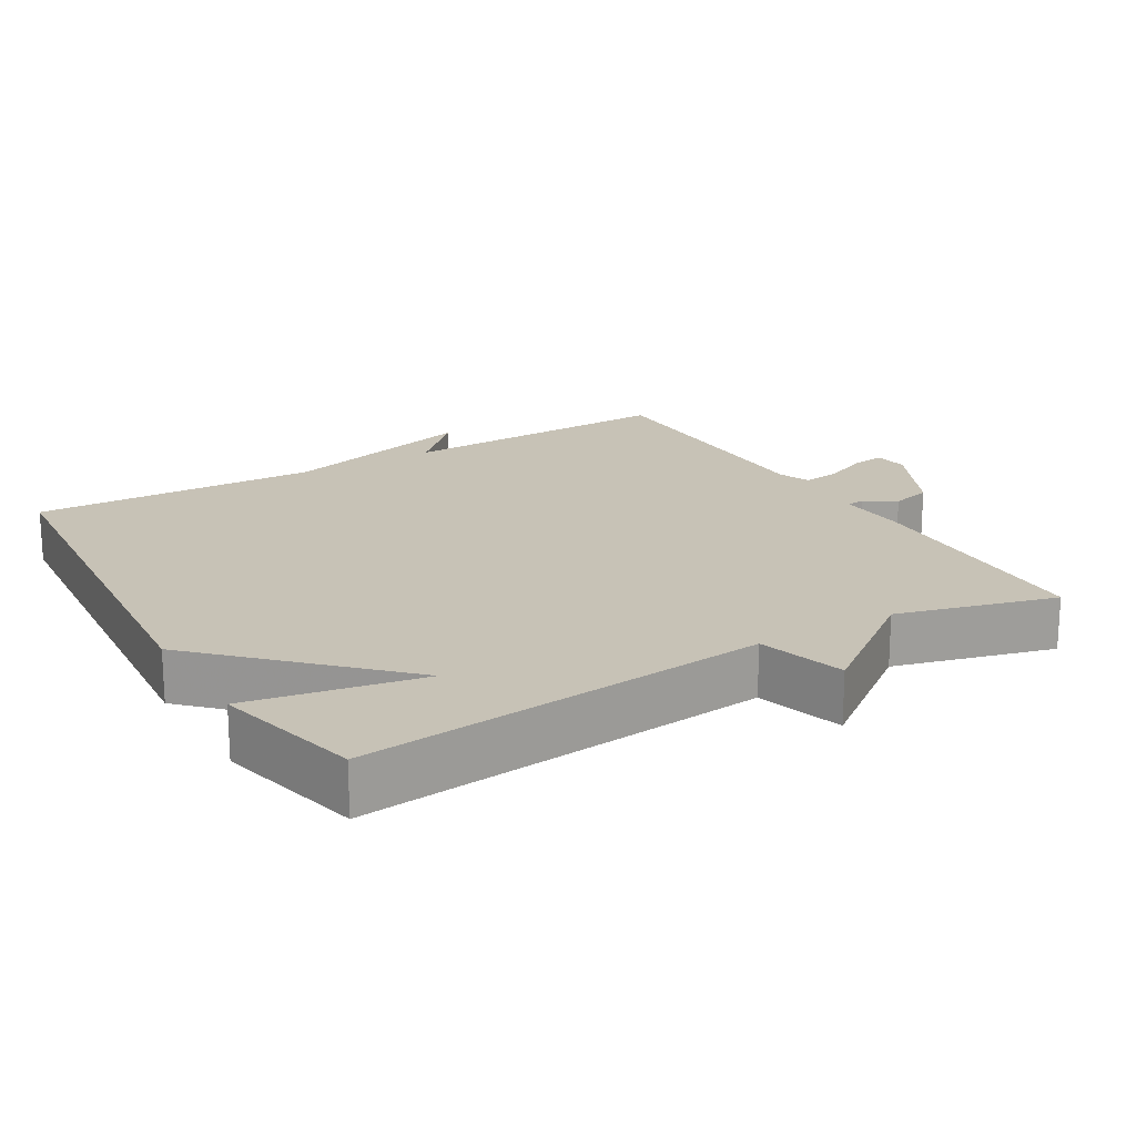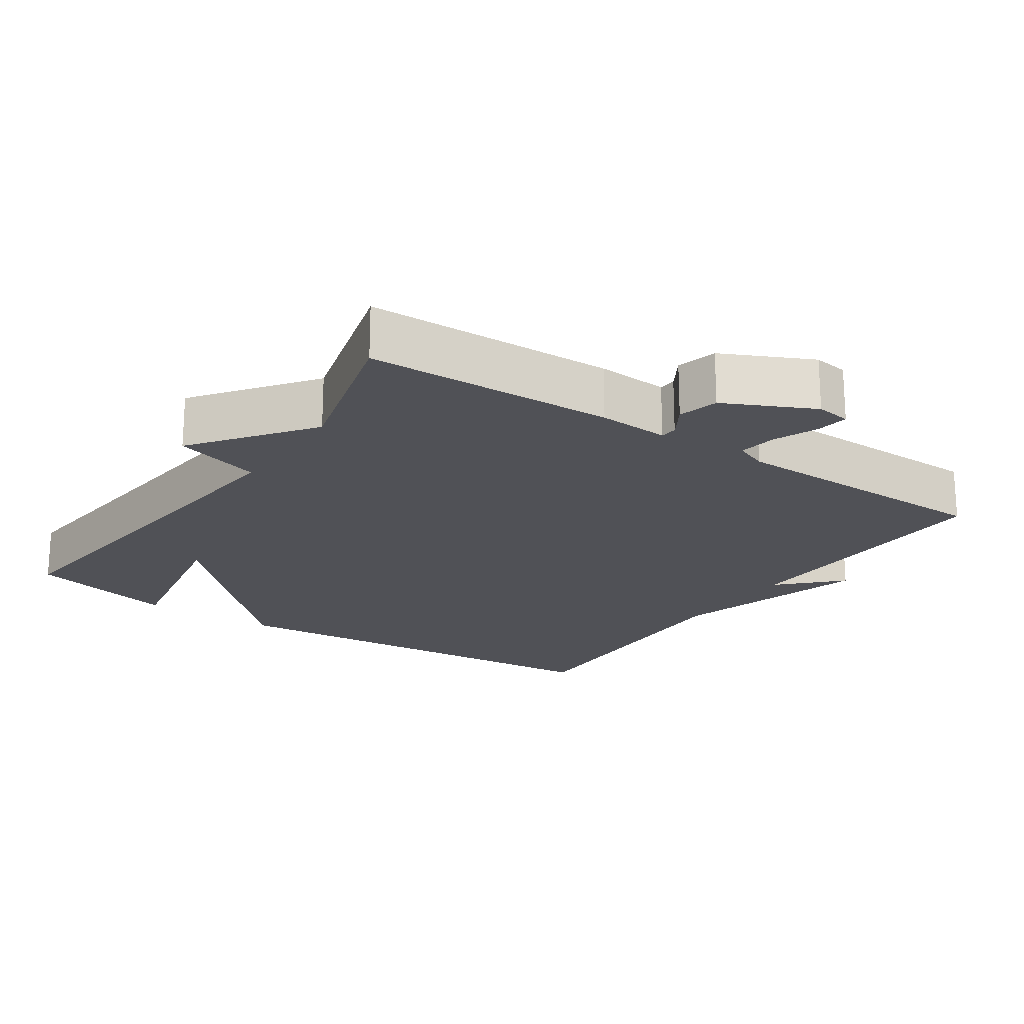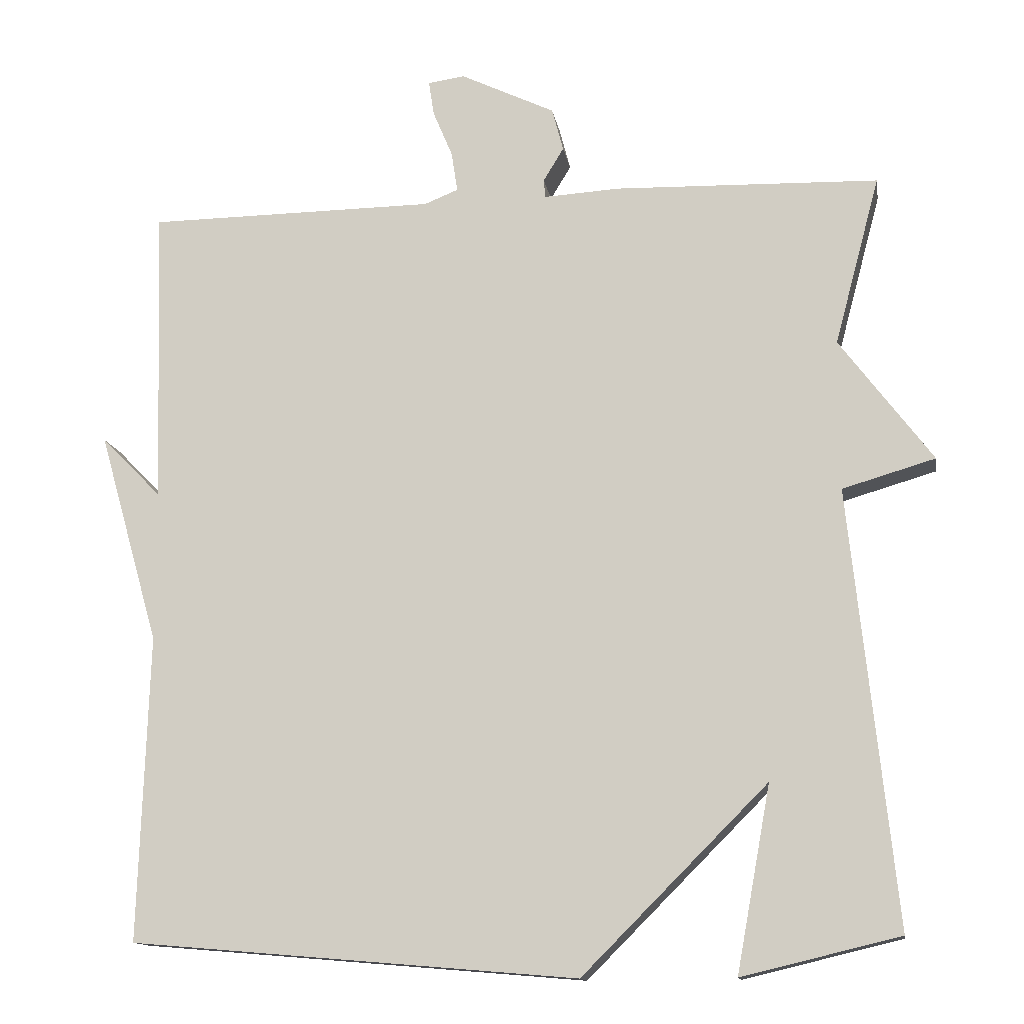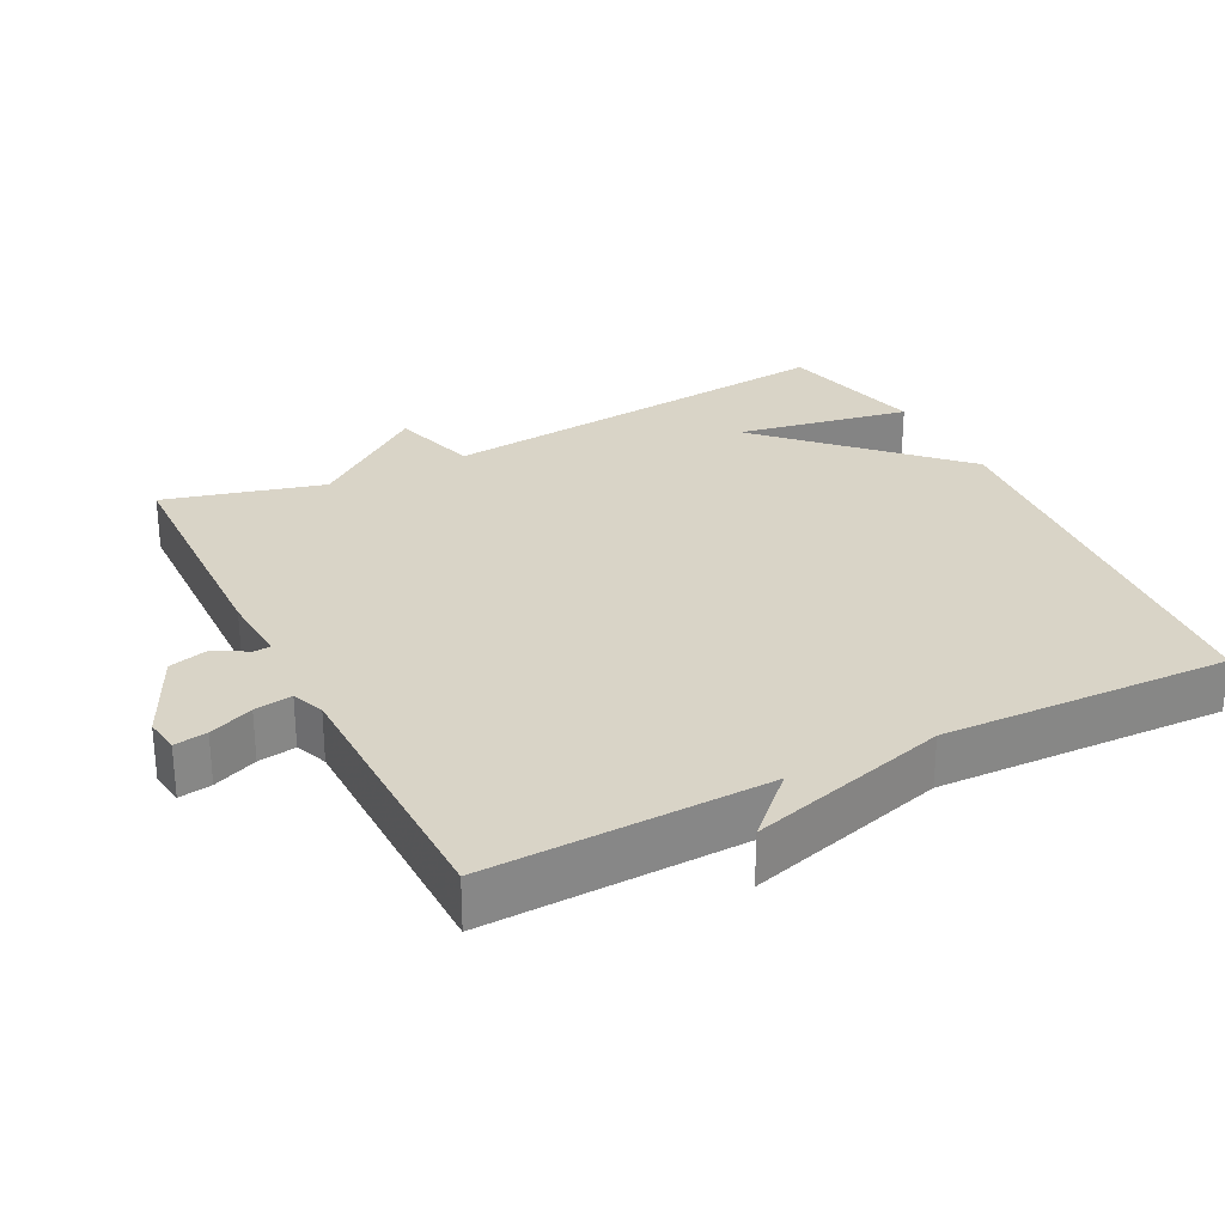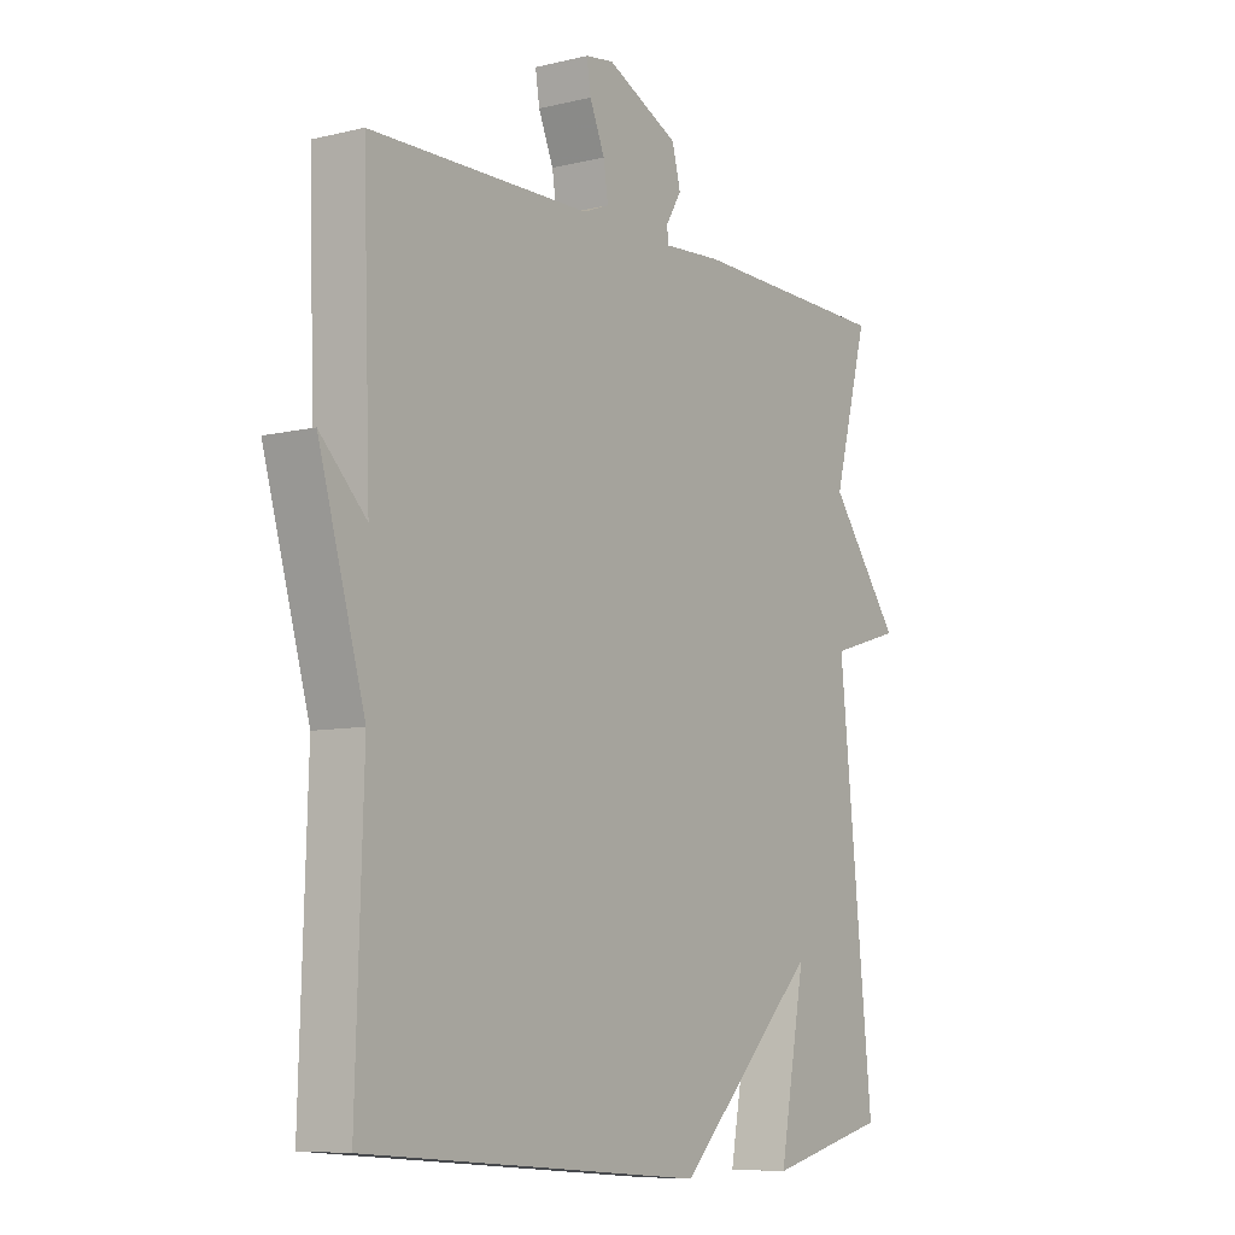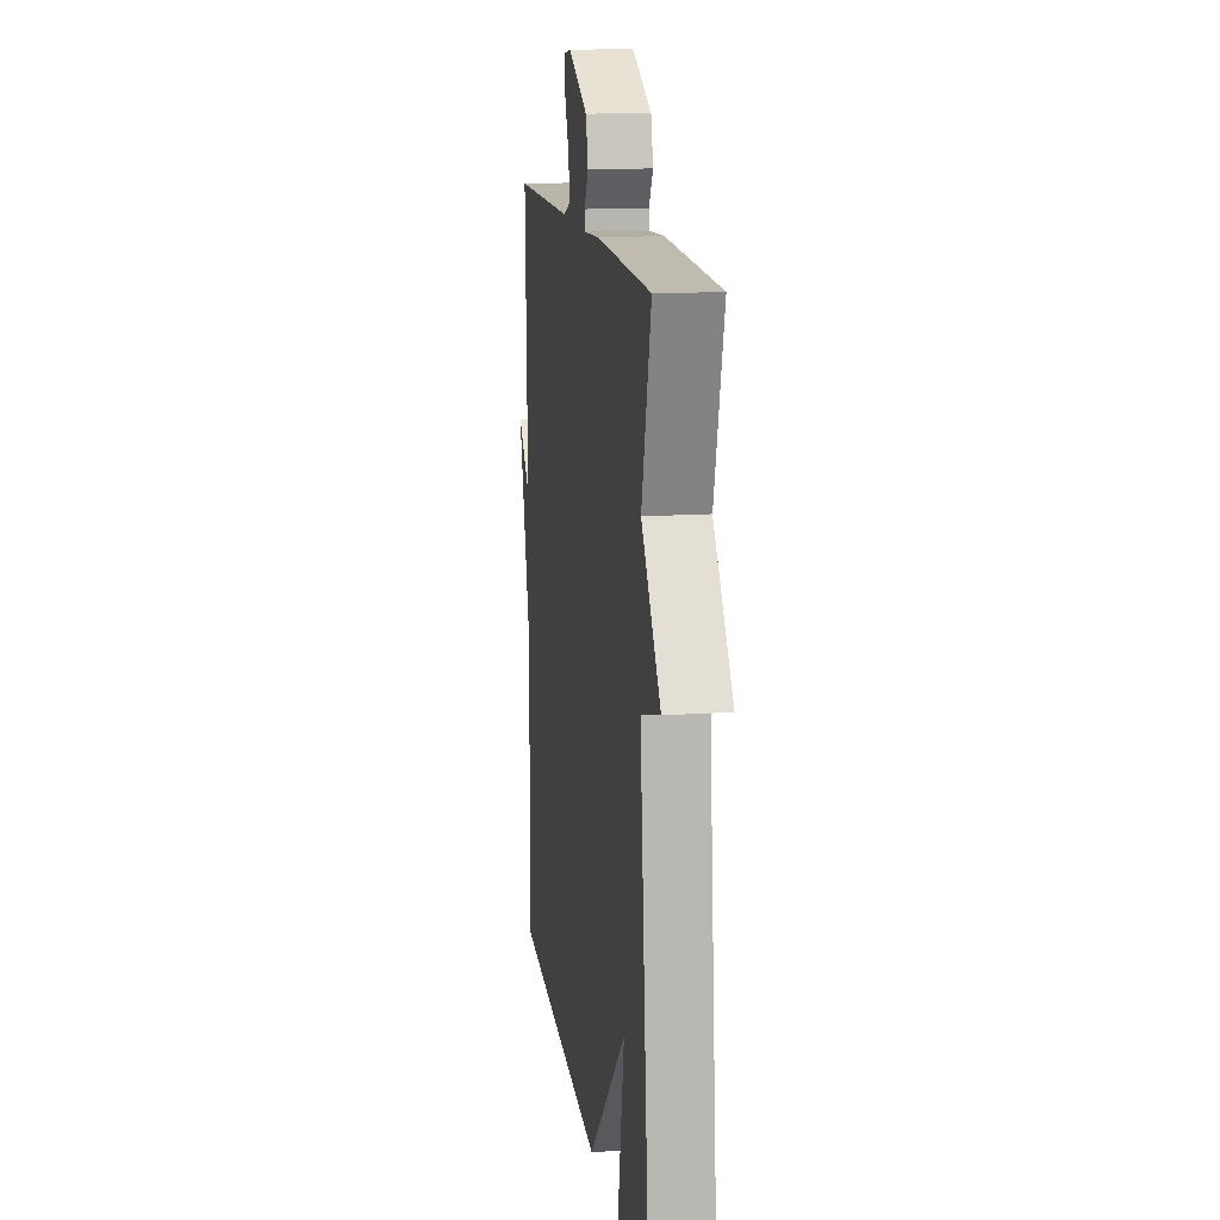
<metadata>
{"format":"obj","ext":"obj","renderer":"f3d","projection":"perspective","resolution":1024,"background":"white","views":[{"elev":19.2,"azim":-120.6,"up":"+Y"},{"elev":-20.3,"azim":-34.1,"up":"+Y"},{"elev":-13.3,"azim":-170.7,"up":"+Z"},{"elev":28.4,"azim":63.0,"up":"+Y"},{"elev":-7.9,"azim":124.1,"up":"+Z"},{"elev":14.3,"azim":-98.4,"up":"+Z"}]}
</metadata>
<code>
v -0.5 0.07 -0.5
v -0.44 0.07 0.076
v -0.563 0.07 0.112
v -0.44 0.07 0.276
v -0.5 0.07 0.5
v -0.15 0.07 0.51
v -0.05 0.07 0.504
v -0.048 0.07 0.528
v -0.075 0.07 0.573
v -0.06 0.07 0.63
v 0.065 0.07 0.69
v 0.114 0.07 0.683
v 0.107 0.07 0.637
v 0.081 0.07 0.575
v 0.073 0.07 0.522
v 0.118 0.07 0.504
v 0.5 0.07 0.5
v 0.487 0.07 0.105
v 0.567 0.07 0.186
v 0.487 0.07 -0.095
v 0.5 0.07 -0.5
v -0.091 0.07 -0.55
v -0.336 0.07 -0.305
v -0.291 0.07 -0.55
v -0.5 0 -0.5
v -0.44 0 0.076
v -0.563 0 0.112
v -0.44 0 0.276
v -0.5 0 0.5
v -0.15 0 0.51
v -0.05 0 0.504
v -0.048 0 0.528
v -0.075 0 0.573
v -0.06 0 0.63
v 0.065 0 0.69
v 0.114 0 0.683
v 0.107 0 0.637
v 0.081 0 0.575
v 0.073 0 0.522
v 0.118 0 0.504
v 0.5 0 0.5
v 0.487 0 0.105
v 0.567 0 0.186
v 0.487 0 -0.095
v 0.5 0 -0.5
v -0.091 0 -0.55
v -0.336 0 -0.305
v -0.291 0 -0.55
f 23 24 1 2
f 22 23 2
f 21 22 2
f 20 21 2
f 18 19 20
f 2 3 4
f 20 2 4
f 18 20 4
f 18 4 5
f 17 18 5
f 16 17 5
f 12 13 14
f 11 12 14
f 10 11 14
f 9 10 14
f 8 9 14
f 7 8 14 15
f 5 6 7
f 16 5 7
f 7 15 16
f 26 25 48 47
f 26 47 46
f 26 46 45
f 26 45 44
f 44 43 42
f 28 27 26
f 28 26 44
f 28 44 42
f 29 28 42
f 29 42 41
f 29 41 40
f 38 37 36
f 38 36 35
f 38 35 34
f 38 34 33
f 38 33 32
f 39 38 32 31
f 31 30 29
f 31 29 40
f 40 39 31
f 1 25 26 2
f 2 26 27 3
f 3 27 28 4
f 4 28 29 5
f 5 29 30 6
f 6 30 31 7
f 7 31 32 8
f 8 32 33 9
f 9 33 34 10
f 10 34 35 11
f 11 35 36 12
f 12 36 37 13
f 13 37 38 14
f 14 38 39 15
f 15 39 40 16
f 16 40 41 17
f 17 41 42 18
f 18 42 43 19
f 19 43 44 20
f 20 44 45 21
f 21 45 46 22
f 22 46 47 23
f 23 47 48 24
f 24 48 25 1

</code>
